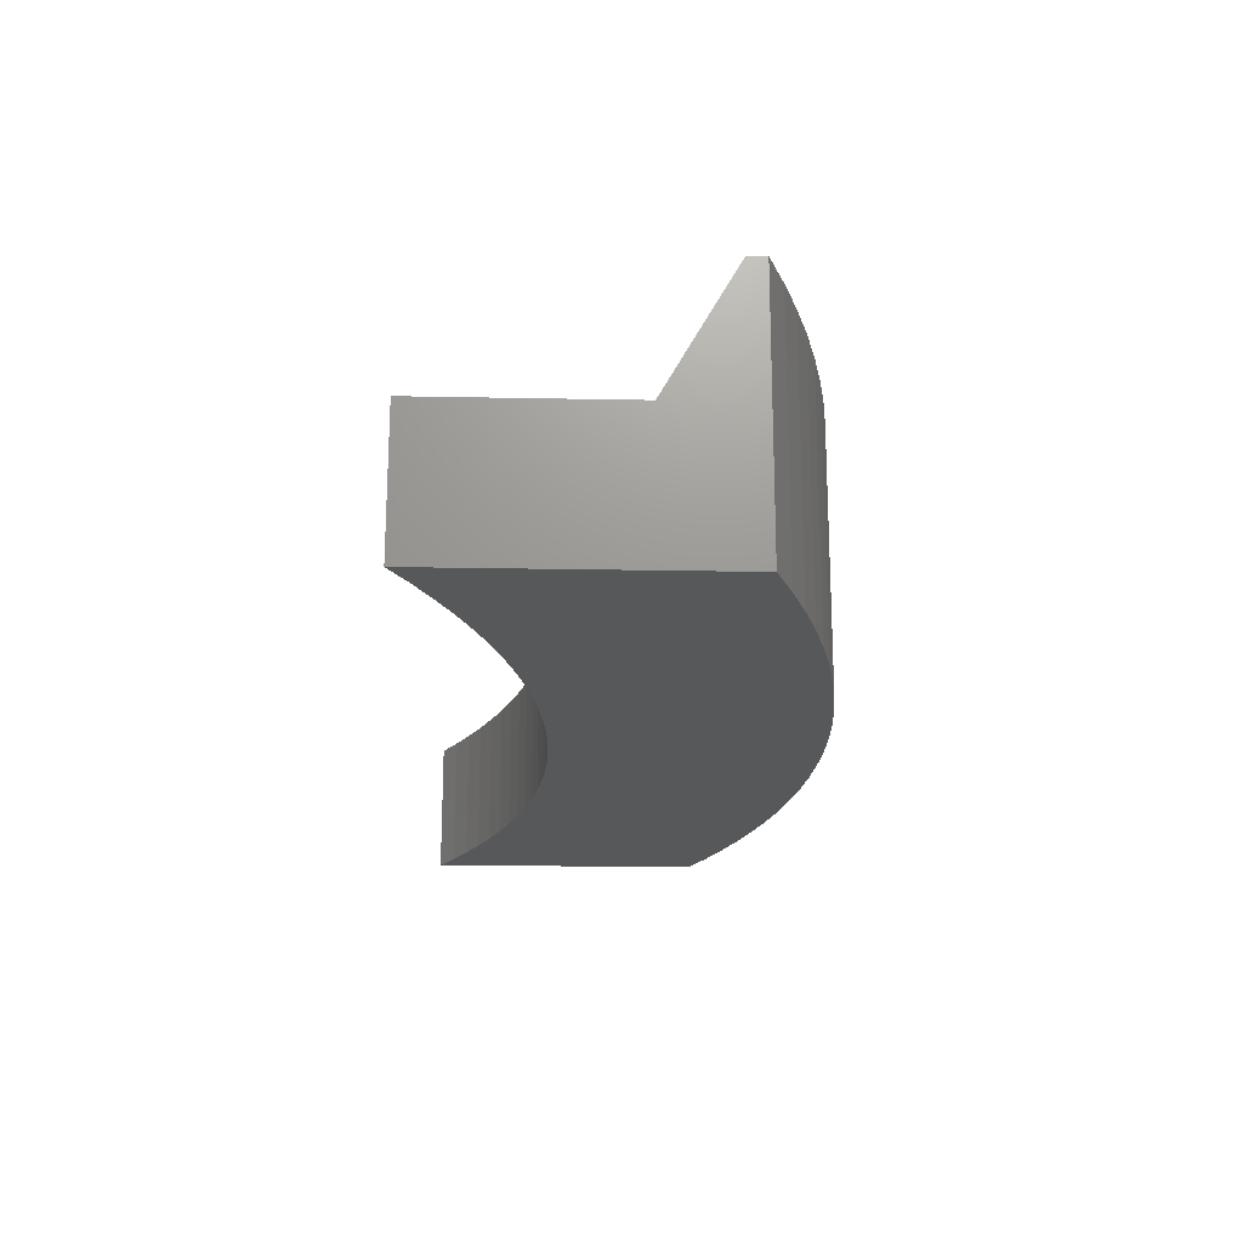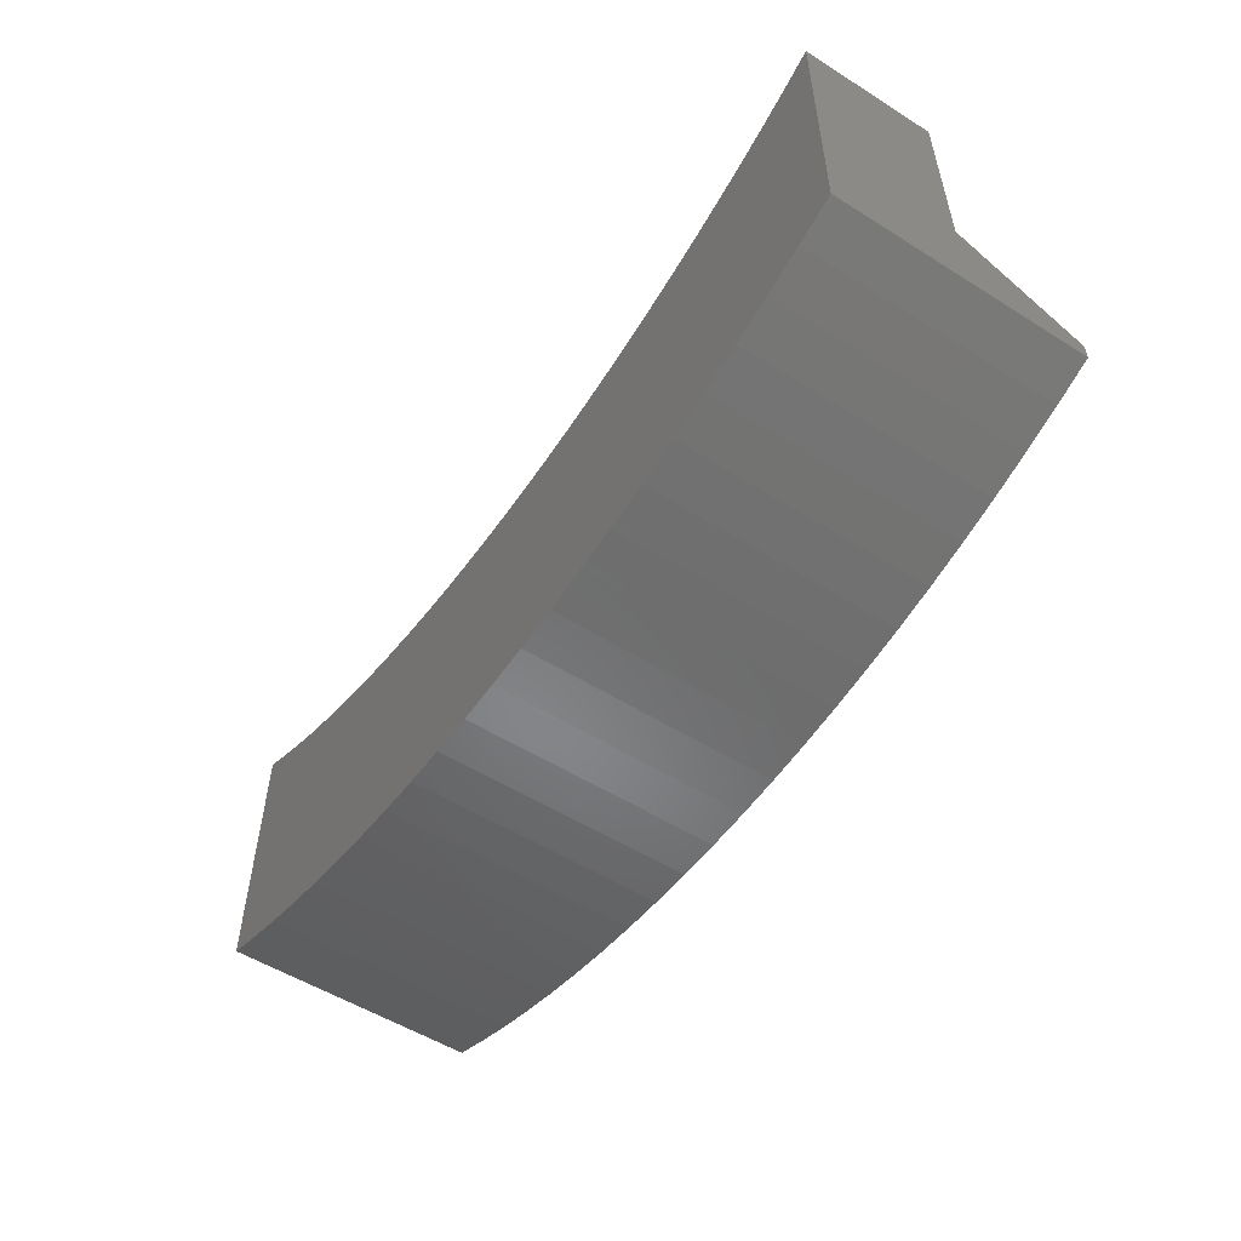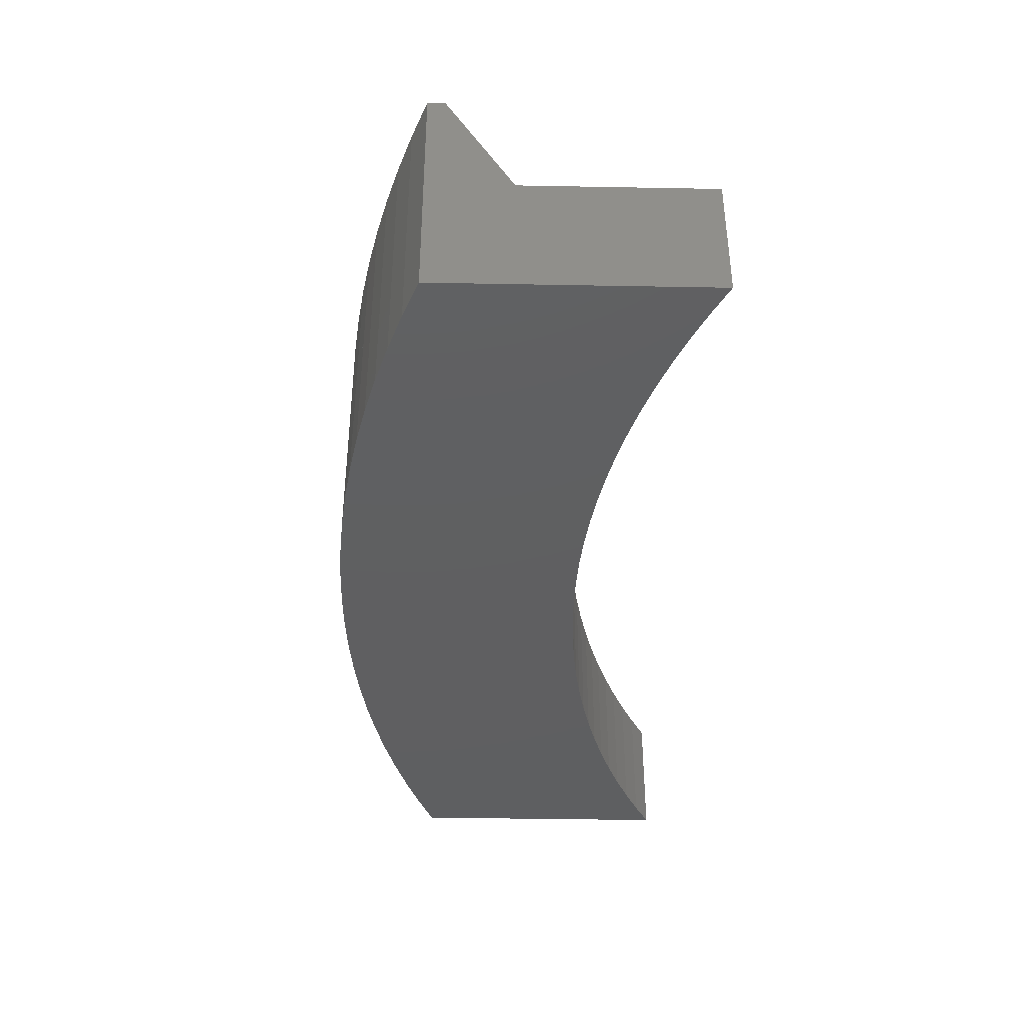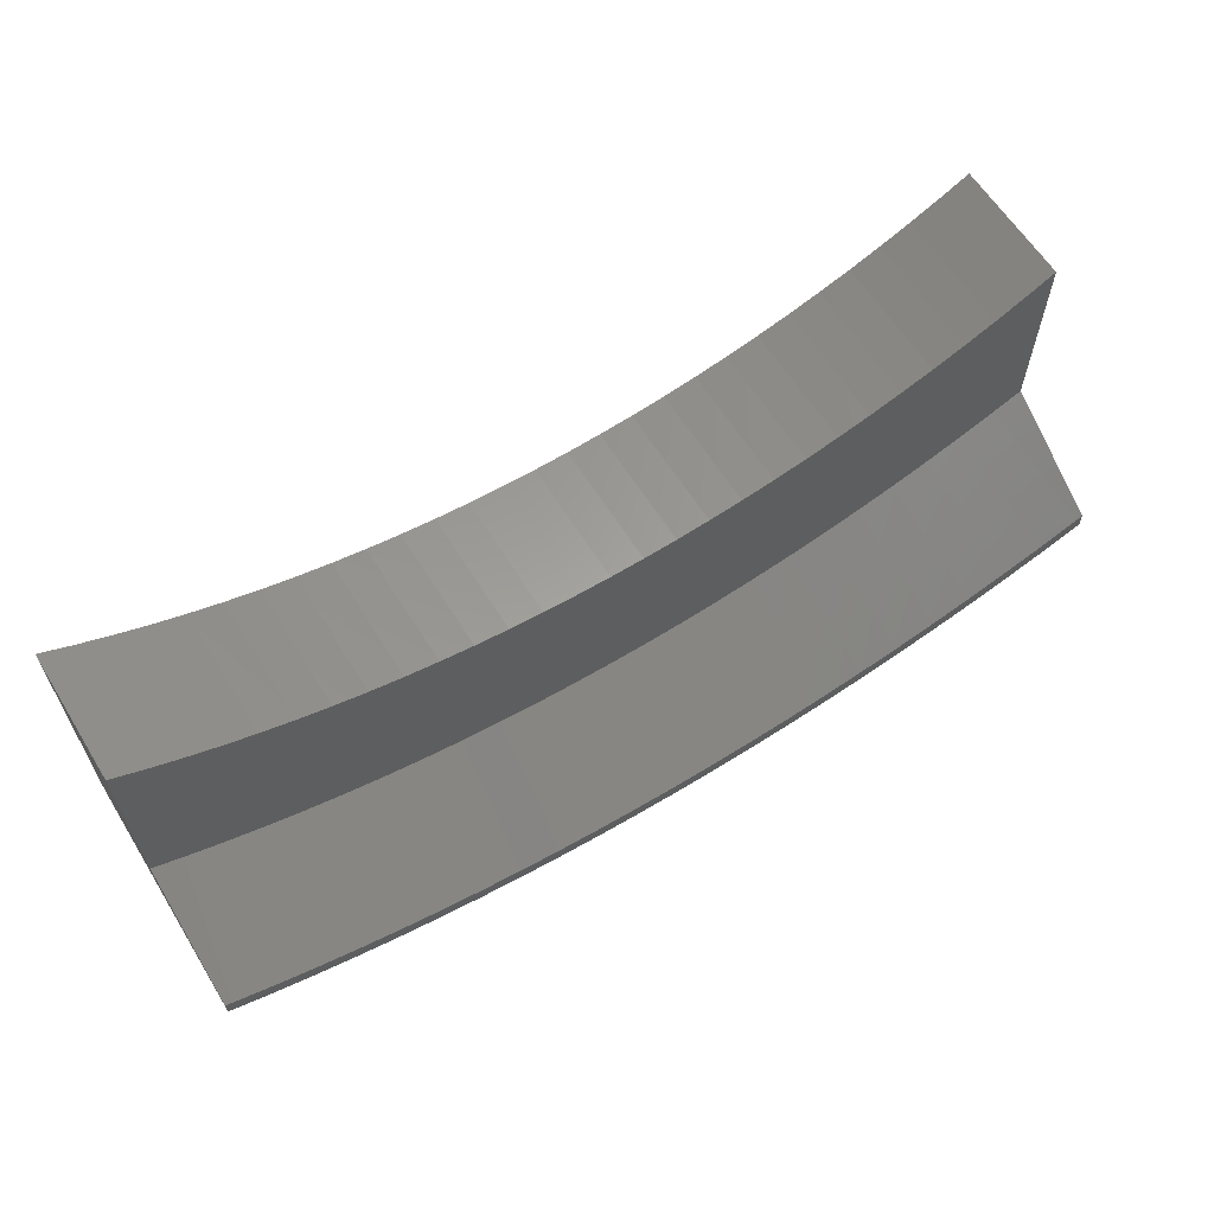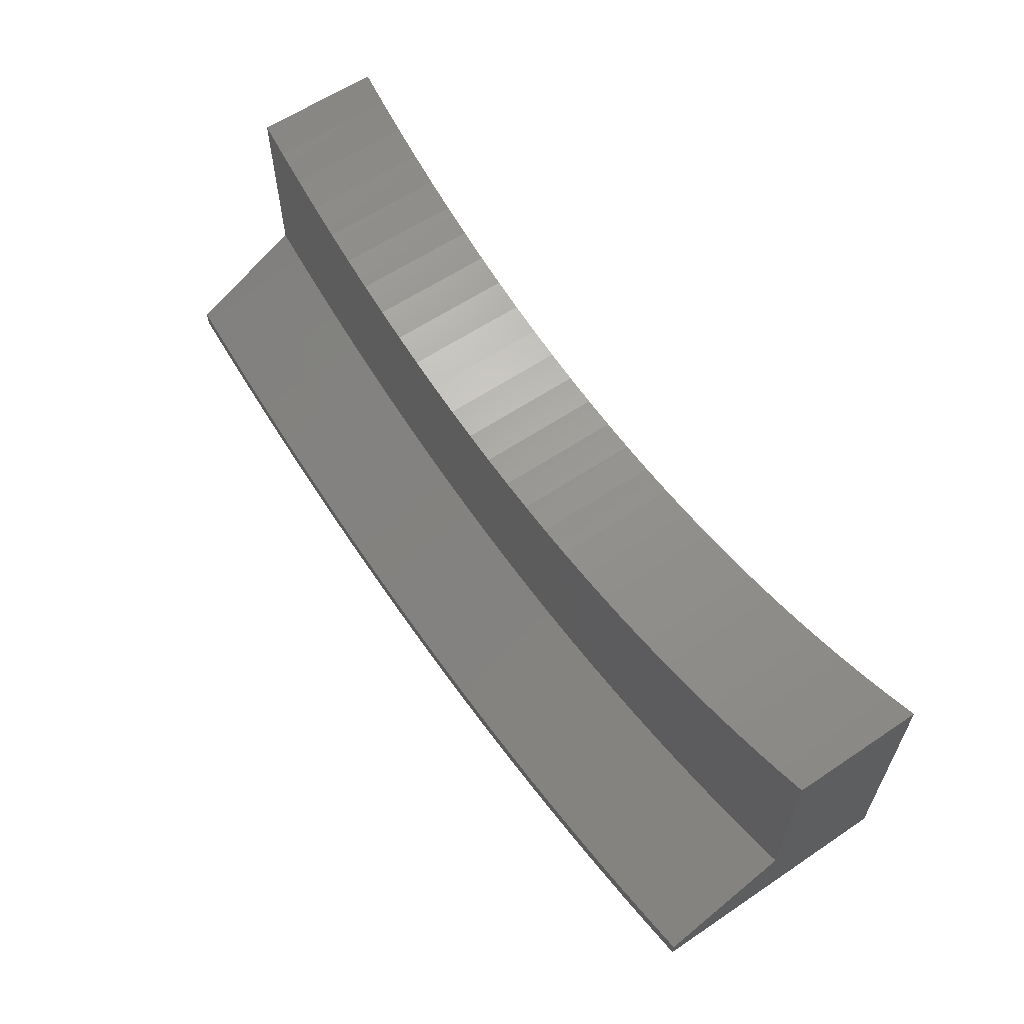
<metadata>
{"format":"stl","ext":"stl","renderer":"f3d","projection":"perspective","resolution":1024,"background":"white","views":[{"elev":-19.2,"azim":-92.1,"up":"+Z"},{"elev":-53.9,"azim":-123.7,"up":"+Y"},{"elev":-39.2,"azim":88.7,"up":"+Z"},{"elev":62.0,"azim":-31.8,"up":"+Y"},{"elev":60.5,"azim":55.6,"up":"+Y"}]}
</metadata>
<code>
# stl→obj: 222 verts, 504 faces
v -13.6 0.02437 0
v -12.21 0.09744 4.2
v -13.6 0.02437 4.2
v -12.21 0.09744 0
v -15 0 0
v -15 0 4.2
v -10.82 0.2191 4.2
v -10.82 0.2191 0
v -21.95 0.6077 0
v -20.57 0.3893 4.2
v -21.95 0.6077 4.2
v -20.57 0.3893 0
v -5.323 1.188 0
v -3.975 1.55 4.2
v -5.323 1.188 4.2
v -3.975 1.55 0
v -2.639 1.958 0
v -1.319 2.412 4.2
v -2.639 1.958 4.2
v -1.319 2.412 0
v -9.433 0.3893 4.2
v -9.433 0.3893 0
v -19.18 0.2191 0
v -17.79 0.09744 4.2
v -19.18 0.2191 4.2
v -17.79 0.09744 0
v -0.01574 2.913 4.2
v -0.01574 2.913 0
v -24.68 1.188 0
v -23.32 0.8741 4.2
v -24.68 1.188 4.2
v -23.32 0.8741 0
v -27.36 1.958 0
v -26.03 1.55 4.2
v -27.36 1.958 4.2
v -26.03 1.55 0
v -28.68 2.412 0
v -28.68 2.412 4.2
v -8.054 0.6077 4.2
v -8.054 0.6077 0
v -16.4 0.02437 0
v -16.4 0.02437 4.2
v -6.684 0.8741 0
v -6.684 0.8741 4.2
v -30 2.919 0
v -29.98 2.913 4.2
v -30 2.919 4.2
v -29.98 2.913 0
v 0 2.919 4.2
v 0 2.919 0
v -0.9721 11.24 4.2
v 0 11.73 4.2
v -1.984 10.77 4.2
v -3.013 10.33 4.2
v -4.055 9.93 4.2
v -5.111 9.566 4.2
v -6.18 9.24 4.2
v -7.258 8.951 4.2
v -8.347 8.699 4.2
v -9.443 8.486 4.2
v -10.55 8.311 4.2
v -11.66 8.175 4.2
v -12.77 8.078 4.2
v -13.88 8.019 4.2
v -15 8 4.2
v -16.12 8.019 4.2
v -17.23 8.078 4.2
v -18.34 8.175 4.2
v -19.45 8.311 4.2
v -20.56 8.486 4.2
v -21.65 8.699 4.2
v -22.74 8.951 4.2
v -23.82 9.24 4.2
v -24.89 9.566 4.2
v -25.94 9.93 4.2
v -26.99 10.33 4.2
v -28.02 10.77 4.2
v -29.03 11.24 4.2
v -30 11.73 4.2
v -3.013 10.33 0
v -0.9721 11.24 0
v 0 11.73 0
v -1.984 10.77 0
v -4.055 9.93 0
v -5.111 9.566 0
v -6.18 9.24 0
v -7.258 8.951 0
v -8.347 8.699 0
v -9.443 8.486 0
v -10.55 8.311 0
v -11.66 8.175 0
v -12.77 8.078 0
v -13.88 8.019 0
v -15 8 0
v -16.12 8.019 0
v -17.23 8.078 0
v -18.34 8.175 0
v -19.45 8.311 0
v -20.56 8.486 0
v -21.65 8.699 0
v -22.74 8.951 0
v -23.82 9.24 0
v -24.89 9.566 0
v -25.94 9.93 0
v -26.99 10.33 0
v -28.02 10.77 0
v -29.03 11.24 0
v -30 11.73 0
v -19.18 0.2191 8
v -20.57 0.3893 8
v -13.6 0.02437 8
v -15 0 8
v -28.68 2.412 8
v -29.98 2.913 8
v -26.03 1.55 8
v -27.36 1.958 8
v -9.433 0.3893 8
v -10.82 0.2191 8
v -3.975 1.55 8
v -5.323 1.188 8
v -12.21 0.09744 8
v -1.319 2.412 8
v -2.639 1.958 8
v -0.01574 2.913 8
v -24.68 1.188 8
v -16.4 0.02437 8
v -6.684 0.8741 8
v -8.054 0.6077 8
v -17.79 0.09744 8
v -21.95 0.6077 8
v -23.32 0.8741 8
v 0 2.919 8
v -0.2018 3.382 8
v 0 3.468 8
v -0.205 3.381 8
v -0.2082 3.38 8
v -1.492 2.887 8
v -2.792 2.439 8
v -2.795 2.438 8
v -4.11 2.036 8
v -4.114 2.035 8
v -4.117 2.034 8
v -5.445 1.678 8
v -5.449 1.678 8
v -6.789 1.368 8
v -8.138 1.106 8
v -8.142 1.105 8
v -8.145 1.105 8
v -9.503 0.8896 8
v -9.507 0.8892 8
v -10.87 0.7216 8
v -12.24 0.6017 8
v -12.24 0.6014 8
v -12.25 0.6013 8
v -13.62 0.5293 8
v -15 0.5053 8
v -15 0.5052 8
v -16.38 0.5293 8
v -17.75 0.6013 8
v -17.75 0.6014 8
v -17.76 0.6017 8
v -19.13 0.7216 8
v -20.49 0.8892 8
v -20.5 0.8896 8
v -21.85 1.105 8
v -21.86 1.105 8
v -21.86 1.106 8
v -23.21 1.368 8
v -24.55 1.678 8
v -25.88 2.034 8
v -25.89 2.035 8
v -25.89 2.036 8
v -27.2 2.438 8
v -27.21 2.439 8
v -28.51 2.887 8
v -29.79 3.38 8
v -29.8 3.381 8
v -29.8 3.382 8
v -30 2.919 8
v -30 3.468 8
v -0.9503 5.226 4.2
v 0 5.629 4.2
v -2.169 4.758 4.2
v -2.172 4.757 4.2
v -2.176 4.755 4.2
v -3.41 4.33 4.2
v -3.414 4.329 4.2
v -4.662 3.948 4.2
v -5.923 3.61 4.2
v -5.927 3.609 4.2
v -7.199 3.315 4.2
v -7.202 3.314 4.2
v -7.206 3.314 4.2
v -8.487 3.065 4.2
v -9.777 2.86 4.2
v -9.78 2.86 4.2
v -11.08 2.701 4.2
v -11.08 2.7 4.2
v -12.38 2.586 4.2
v -13.69 2.518 4.2
v -15 2.495 4.2
v -16.31 2.518 4.2
v -17.62 2.586 4.2
v -18.92 2.7 4.2
v -18.92 2.701 4.2
v -20.22 2.86 4.2
v -21.51 3.065 4.2
v -22.79 3.314 4.2
v -22.8 3.314 4.2
v -22.8 3.315 4.2
v -24.07 3.609 4.2
v -24.08 3.61 4.2
v -25.34 3.948 4.2
v -26.59 4.329 4.2
v -26.59 4.33 4.2
v -27.82 4.755 4.2
v -27.83 4.757 4.2
v -27.83 4.758 4.2
v -29.05 5.226 4.2
v -30 5.629 4.2
v -30 4.43 6.308
v 0 4.43 6.308
f 1 2 3
f 2 1 4
f 5 3 6
f 3 5 1
f 4 7 2
f 7 4 8
f 9 10 11
f 10 9 12
f 13 14 15
f 14 13 16
f 17 18 19
f 18 17 20
f 8 21 7
f 21 8 22
f 23 24 25
f 24 23 26
f 20 27 18
f 27 20 28
f 29 30 31
f 30 29 32
f 12 25 10
f 25 12 23
f 33 34 35
f 34 33 36
f 37 35 38
f 35 37 33
f 22 39 21
f 39 22 40
f 41 6 42
f 6 41 5
f 43 15 44
f 15 43 13
f 45 46 47
f 46 45 48
f 16 19 14
f 19 16 17
f 36 31 34
f 31 36 29
f 40 44 39
f 44 40 43
f 28 49 27
f 49 28 50
f 26 42 24
f 42 26 41
f 48 38 46
f 38 48 37
f 51 49 52
f 53 49 51
f 54 49 53
f 49 54 27
f 27 54 18
f 55 18 54
f 18 55 19
f 56 19 55
f 19 56 14
f 57 14 56
f 14 57 15
f 58 15 57
f 15 58 44
f 59 44 58
f 44 59 39
f 60 39 59
f 39 60 21
f 61 21 60
f 61 7 21
f 62 7 61
f 62 2 7
f 63 2 62
f 63 3 2
f 64 3 63
f 65 3 64
f 65 6 3
f 66 6 65
f 66 42 6
f 67 42 66
f 67 24 42
f 68 24 67
f 68 25 24
f 69 25 68
f 10 69 70
f 69 10 25
f 11 70 71
f 70 11 10
f 30 71 72
f 71 30 11
f 31 72 73
f 72 31 30
f 34 73 74
f 35 74 75
f 73 34 31
f 38 75 76
f 74 35 34
f 47 76 77
f 75 38 35
f 47 77 78
f 76 46 38
f 47 78 79
f 76 47 46
f 32 11 30
f 11 32 9
f 80 50 28
f 50 81 82
f 80 28 20
f 50 83 81
f 84 20 17
f 50 80 83
f 85 17 16
f 20 84 80
f 17 85 84
f 86 16 13
f 16 86 85
f 87 13 43
f 13 87 86
f 88 43 40
f 43 88 87
f 89 40 22
f 40 89 88
f 22 90 89
f 8 90 22
f 8 91 90
f 4 91 8
f 4 92 91
f 1 92 4
f 1 93 92
f 5 93 1
f 5 94 93
f 5 95 94
f 41 95 5
f 41 96 95
f 26 96 41
f 26 97 96
f 23 97 26
f 23 98 97
f 12 98 23
f 98 12 99
f 9 99 12
f 99 9 100
f 32 100 9
f 100 32 101
f 29 101 32
f 101 29 102
f 36 102 29
f 102 36 103
f 33 103 36
f 103 33 104
f 37 104 33
f 104 37 105
f 48 105 37
f 45 105 48
f 105 45 106
f 106 45 107
f 107 45 108
f 92 64 63
f 64 92 93
f 93 65 64
f 65 93 94
f 91 63 62
f 63 91 92
f 87 59 58
f 59 87 88
f 96 68 67
f 68 96 97
f 95 67 66
f 67 95 96
f 81 53 51
f 53 81 83
f 85 57 56
f 57 85 86
f 97 69 68
f 69 97 98
f 82 51 52
f 51 82 81
f 101 73 72
f 73 101 102
f 106 78 77
f 78 106 107
f 107 79 78
f 79 107 108
f 86 58 57
f 58 86 87
f 83 54 53
f 54 83 80
f 98 70 69
f 70 98 99
f 102 74 73
f 74 102 103
f 100 72 71
f 72 100 101
f 80 55 54
f 55 80 84
f 90 62 61
f 62 90 91
f 84 56 55
f 56 84 85
f 104 76 75
f 76 104 105
f 103 75 74
f 75 103 104
f 94 66 65
f 66 94 95
f 88 60 59
f 60 88 89
f 99 71 70
f 71 99 100
f 89 61 60
f 61 89 90
f 105 77 76
f 77 105 106
f 10 109 110
f 109 10 25
f 6 111 112
f 111 6 3
f 46 113 114
f 113 46 38
f 35 115 116
f 115 35 34
f 7 117 118
f 117 7 21
f 15 119 120
f 119 15 14
f 3 121 111
f 121 3 2
f 19 122 123
f 122 19 18
f 18 124 122
f 124 18 27
f 34 125 115
f 125 34 31
f 42 112 126
f 112 42 6
f 2 118 121
f 118 2 7
f 39 127 128
f 127 39 44
f 44 120 127
f 120 44 15
f 38 116 113
f 116 38 35
f 24 126 129
f 126 24 42
f 25 129 109
f 129 25 24
f 30 130 131
f 130 30 11
f 27 132 124
f 132 27 49
f 31 131 125
f 131 31 30
f 14 123 119
f 123 14 19
f 21 128 117
f 128 21 39
f 133 132 134
f 132 133 124
f 135 124 133
f 136 124 135
f 136 122 124
f 137 122 136
f 137 123 122
f 138 123 137
f 139 123 138
f 139 119 123
f 140 119 139
f 141 119 140
f 142 119 141
f 142 120 119
f 143 120 142
f 144 120 143
f 144 127 120
f 145 127 144
f 145 128 127
f 146 128 145
f 147 128 146
f 148 128 147
f 148 117 128
f 149 117 148
f 150 117 149
f 150 118 117
f 151 118 150
f 151 121 118
f 152 121 151
f 153 121 152
f 154 121 153
f 154 111 121
f 155 111 154
f 156 111 155
f 112 156 157
f 156 112 111
f 156 112 157
f 158 112 156
f 158 126 112
f 159 126 158
f 129 159 160
f 129 160 161
f 159 129 126
f 162 129 161
f 162 109 129
f 163 109 162
f 110 163 164
f 163 110 109
f 165 110 164
f 130 165 166
f 130 166 167
f 165 130 110
f 168 130 167
f 168 131 130
f 169 131 168
f 125 169 169
f 169 125 131
f 170 125 169
f 115 170 171
f 115 171 172
f 170 115 125
f 173 115 172
f 116 173 174
f 173 116 115
f 175 116 174
f 175 113 116
f 176 113 175
f 114 176 177
f 114 177 178
f 176 114 113
f 179 178 180
f 178 179 114
f 11 110 130
f 110 11 10
f 47 114 179
f 114 47 46
f 181 49 27
f 49 181 182
f 18 181 27
f 18 183 181
f 18 184 183
f 18 185 184
f 19 185 18
f 19 186 185
f 19 187 186
f 14 187 19
f 14 188 187
f 15 188 14
f 15 189 188
f 15 190 189
f 44 190 15
f 44 191 190
f 44 192 191
f 44 193 192
f 39 193 44
f 39 194 193
f 21 194 39
f 21 195 194
f 21 196 195
f 7 196 21
f 7 197 196
f 7 198 197
f 7 198 198
f 2 198 7
f 2 199 198
f 3 199 2
f 3 200 199
f 3 200 200
f 3 200 200
f 6 200 3
f 6 201 200
f 6 202 201
f 42 202 6
f 202 42 202
f 202 42 202
f 42 203 202
f 24 203 42
f 24 204 203
f 25 204 24
f 204 25 204
f 204 25 205
f 25 206 205
f 10 206 25
f 206 10 206
f 10 207 206
f 11 207 10
f 11 208 207
f 30 208 11
f 208 30 209
f 209 30 210
f 30 211 210
f 31 211 30
f 211 31 212
f 31 213 212
f 34 213 31
f 34 214 213
f 35 214 34
f 214 35 215
f 35 216 215
f 38 216 35
f 216 38 217
f 217 38 218
f 38 219 218
f 46 219 38
f 47 219 46
f 219 47 220
f 201 156 200
f 156 201 157
f 213 172 171
f 172 213 214
f 206 163 205
f 163 206 164
f 204 162 161
f 162 204 204
f 202 158 202
f 158 202 159
f 200 155 154
f 155 200 200
f 188 142 141
f 142 188 189
f 198 151 198
f 151 198 152
f 207 167 166
f 167 207 208
f 200 155 200
f 155 200 156
f 202 158 156
f 158 202 202
f 194 148 147
f 148 194 195
f 208 168 167
f 168 208 209
f 207 165 206
f 165 207 166
f 189 143 142
f 143 189 190
f 180 178 221
f 185 139 138
f 139 185 186
f 195 149 148
f 149 195 196
f 197 151 150
f 151 197 198
f 201 156 157
f 156 201 202
f 199 154 153
f 154 199 200
f 133 134 222
f 219 176 218
f 176 219 177
f 203 161 160
f 161 203 204
f 177 221 178
f 219 221 177
f 221 219 220
f 188 140 187
f 140 188 141
f 210 168 209
f 168 210 169
f 203 159 202
f 159 203 160
f 205 162 204
f 162 205 163
f 206 164 206
f 164 206 165
f 218 175 217
f 175 218 176
f 196 150 149
f 150 196 197
f 190 144 143
f 144 190 191
f 183 137 136
f 137 183 184
f 181 136 135
f 136 181 183
f 184 138 137
f 138 184 185
f 222 135 133
f 181 222 182
f 222 181 135
f 187 139 186
f 139 187 140
f 191 145 144
f 145 191 192
f 214 173 172
f 173 214 215
f 211 169 210
f 169 211 169
f 213 170 212
f 170 213 171
f 212 169 211
f 169 212 170
f 199 152 198
f 152 199 153
f 194 146 193
f 146 194 147
f 193 145 192
f 145 193 146
f 217 174 216
f 174 217 175
f 215 174 173
f 174 215 216
f 45 79 108
f 79 45 47
f 47 221 220
f 179 221 47
f 221 179 180
f 49 82 52
f 82 49 50
f 132 222 134
f 222 132 49
f 222 49 182

</code>
